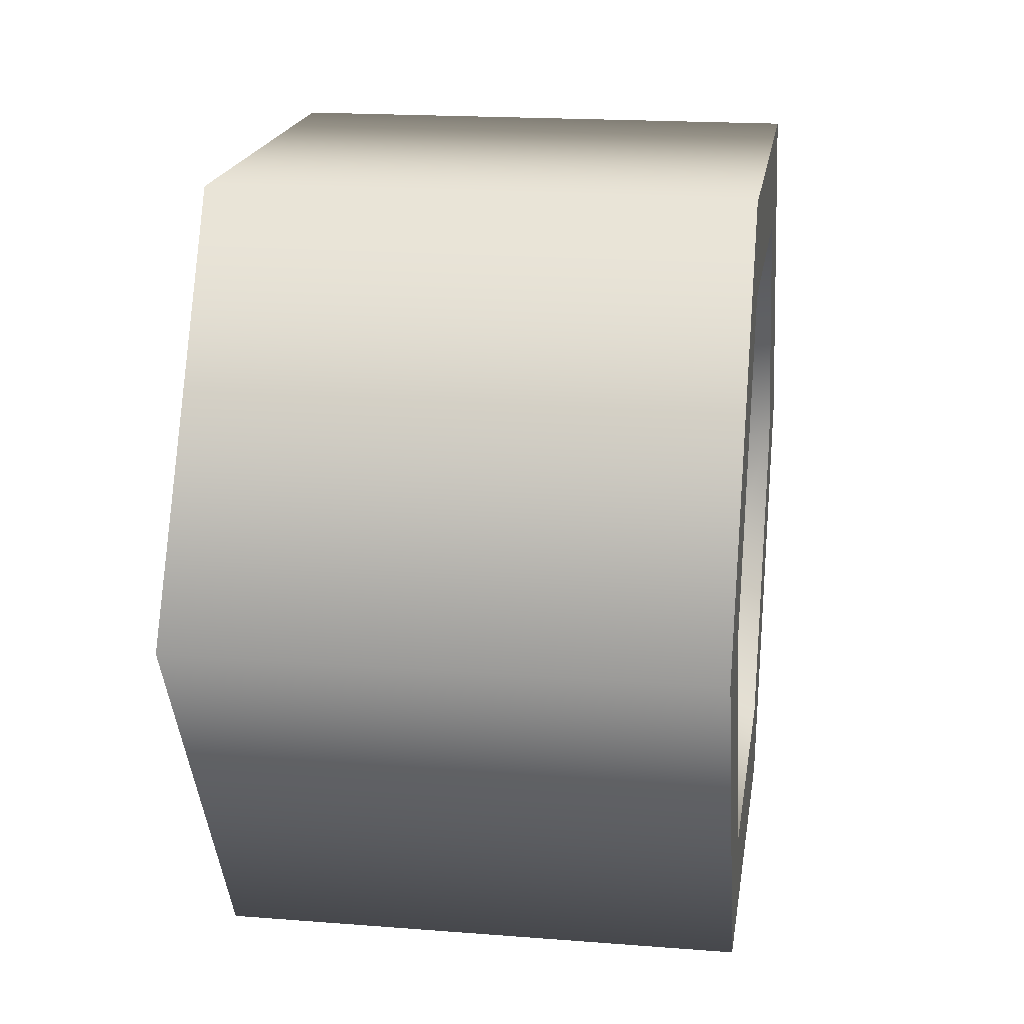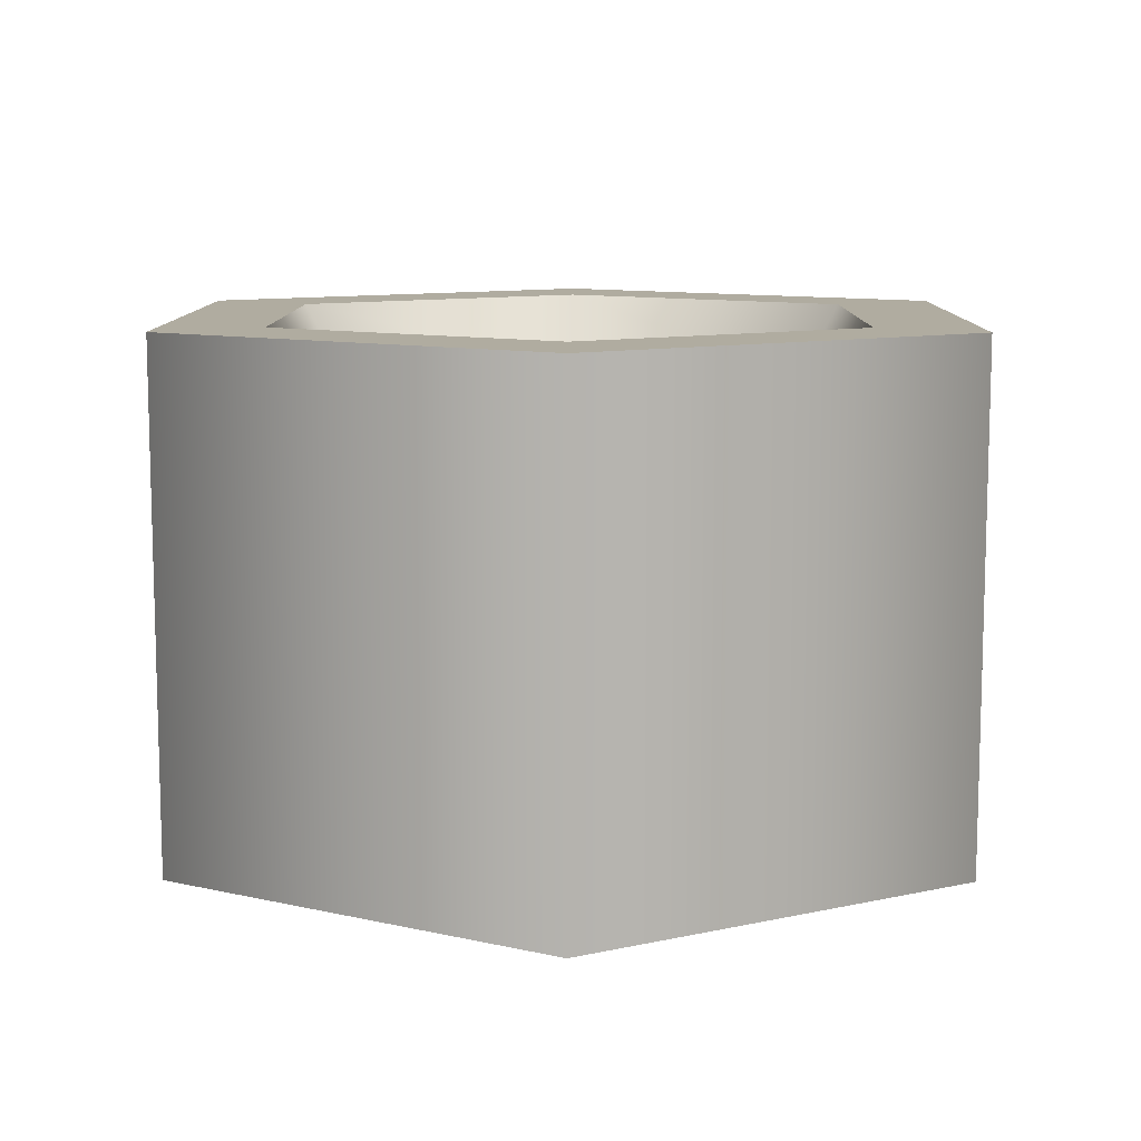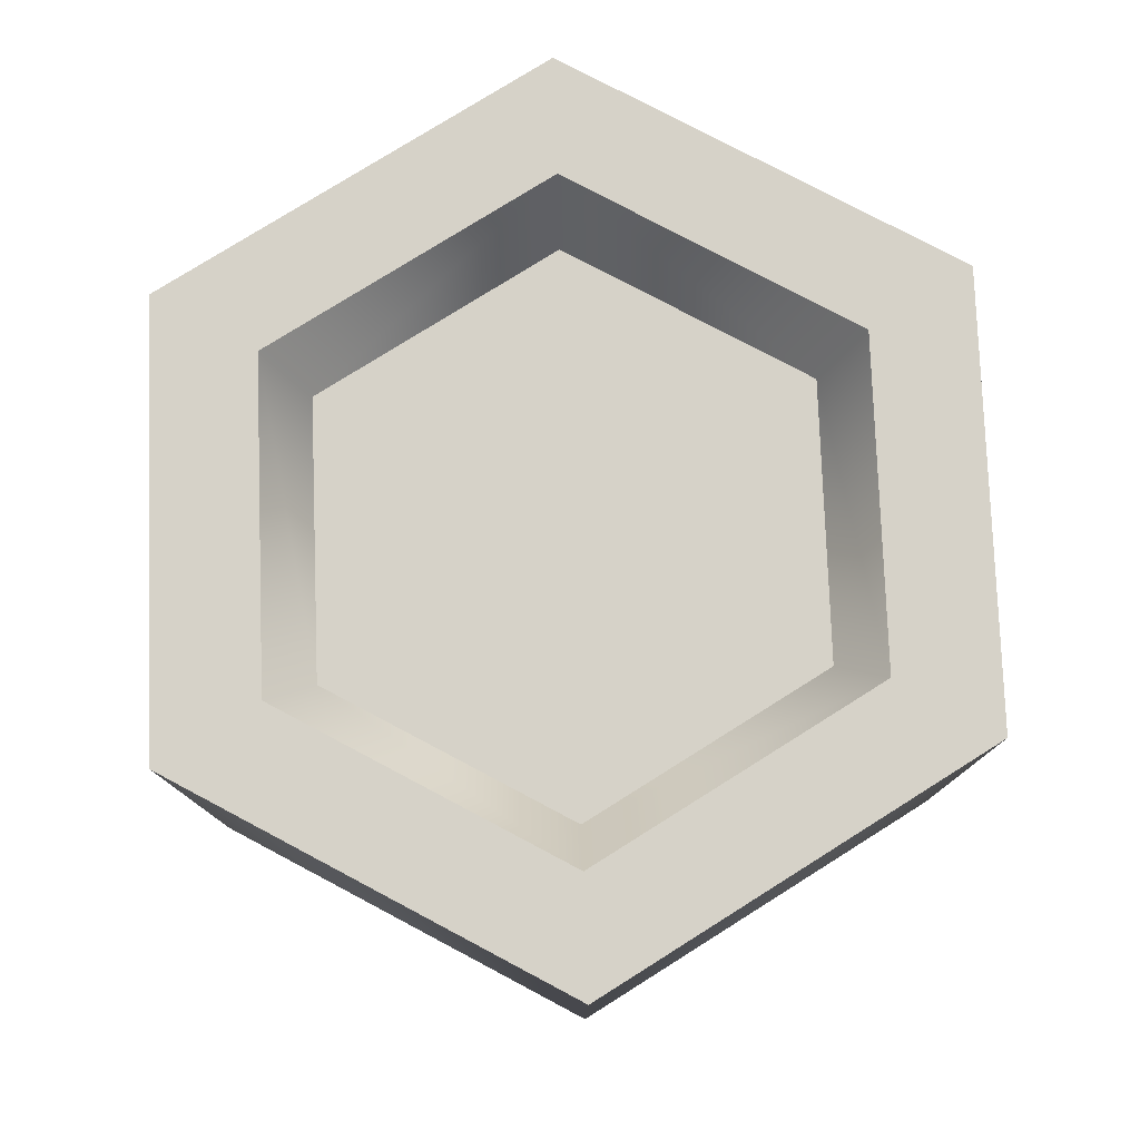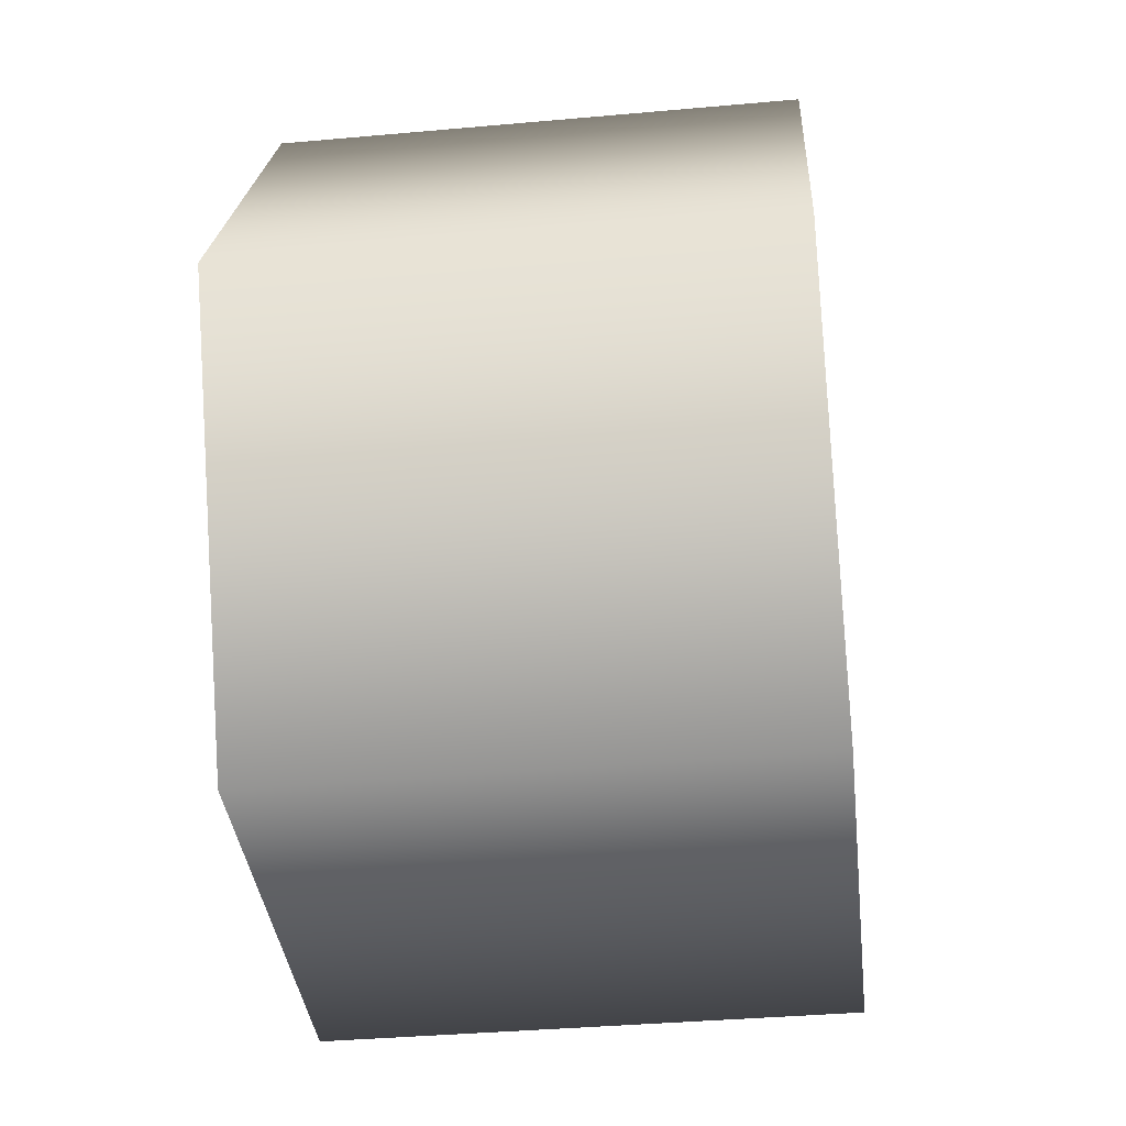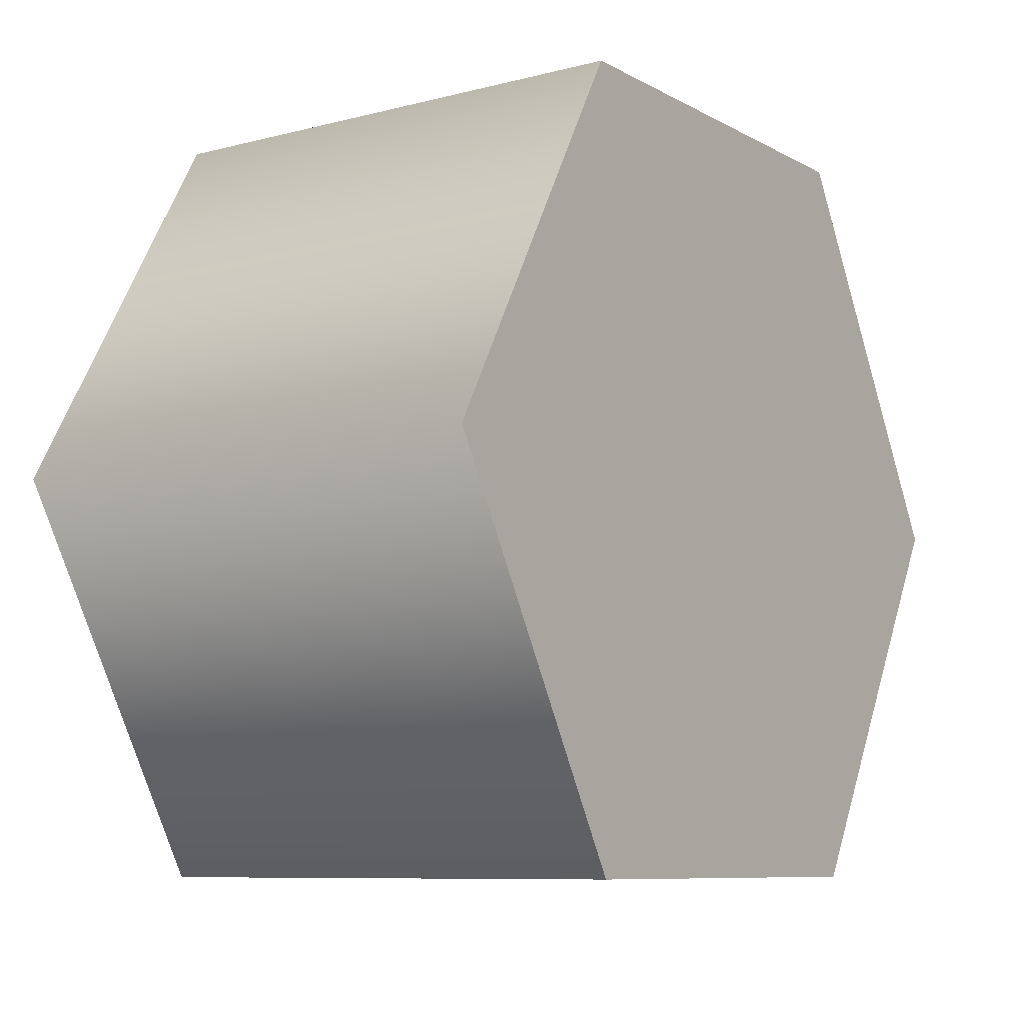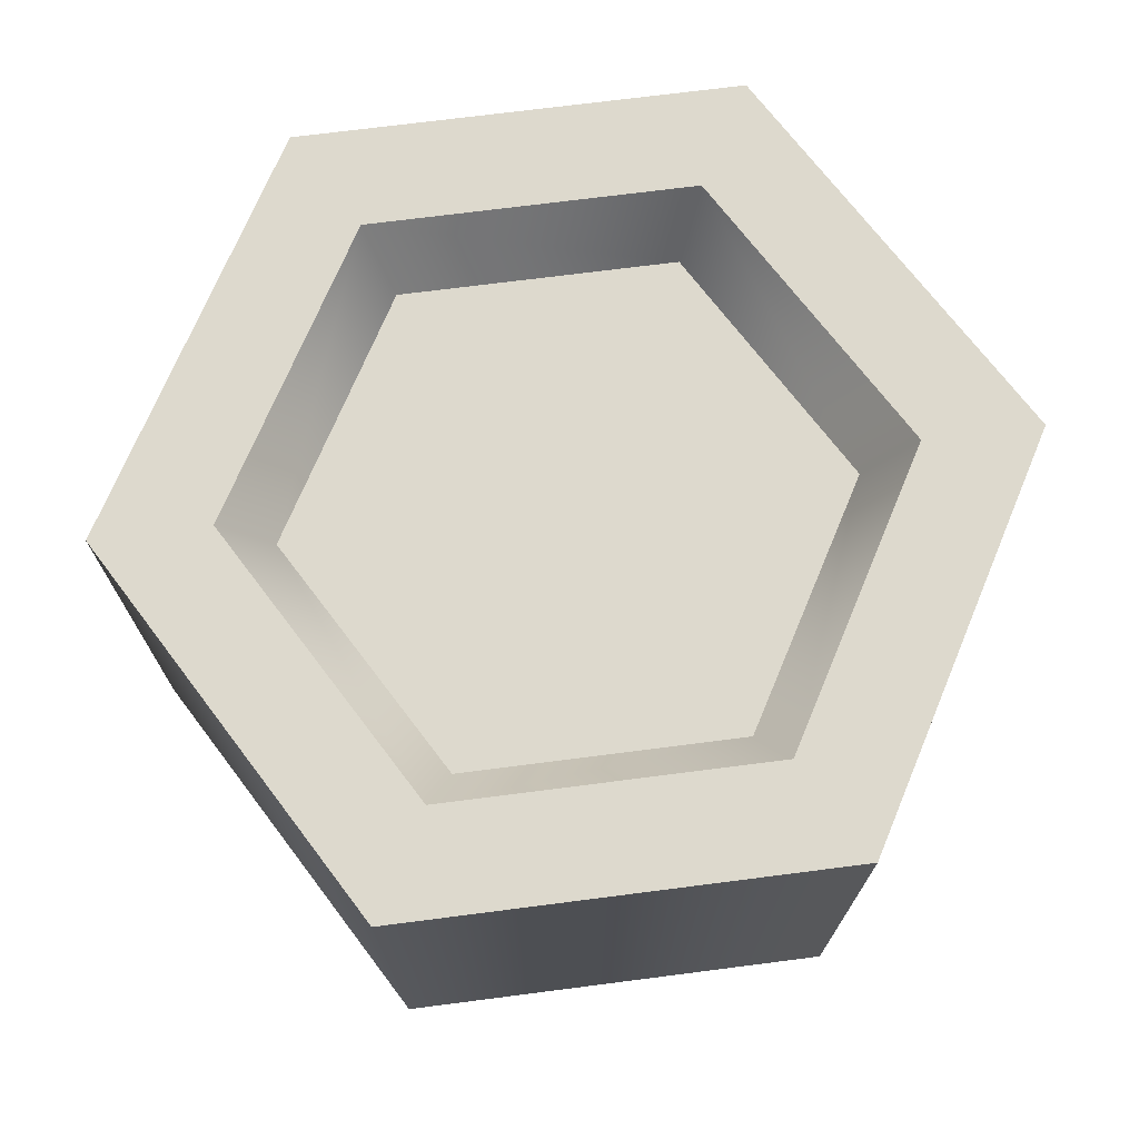
<metadata>
{"format":"obj","ext":"obj","renderer":"f3d","projection":"perspective","resolution":1024,"background":"white","views":[{"elev":18.7,"azim":98.5,"up":"+Z"},{"elev":10.0,"azim":90.4,"up":"+Y"},{"elev":78.2,"azim":-92.1,"up":"+Y"},{"elev":-37.9,"azim":-83.5,"up":"+Z"},{"elev":-8.5,"azim":-55.0,"up":"+Z"},{"elev":72.0,"azim":112.7,"up":"+Y"}]}
</metadata>
<code>
g makiVegetable
v 0.01196 0.06 -0.02072
v -0.01196 0.06 0.02072
v -0.01196 0.06 -0.02072
v -0.02393 0.06 -3.61e-16
v 0.0188 0.06 -0.03256
v -0.0188 0.06 -0.03256
v 0.02211 0.07 -0.0383
v -0.02211 0.07 -0.0383
v -0.0188 0.06 0.03256
v 0.0188 0.06 0.03256
v -0.02211 0.07 0.0383
v 0.02211 0.07 0.0383
v -0.04423 0.07 3.61e-16
v -0.03759 0.06 3.61e-16
v 0.06 0 -3.61e-16
v 0.03 0 -0.05196
v 0.03 0 0.05196
v -0.03 0 0.05196
v -0.03 0 -0.05196
v -0.06 0 -3.61e-16
v 0.03 0.07 -0.05196
v 0.06 0.07 -3.61e-16
v 0.03 0.07 0.05196
v -0.03 0.07 0.05196
v 0.03759 0.06 -3.61e-16
v 0.04423 0.07 -3.61e-16
v -0.06 0.07 -3.61e-16
v -0.03 0.07 -0.05196
v 0.02393 0.06 -1.083e-15
v 0.01196 0.06 0.02072
f 3 2 1
f 2 3 4
f 7 6 5
f 6 7 8
f 11 10 9
f 10 11 12
f 13 6 8
f 6 13 14
f 17 16 15
f 16 17 18
f 16 18 19
f 19 18 20
f 22 16 21
f 16 22 15
f 23 15 22
f 15 23 17
f 23 18 17
f 18 23 24
f 10 26 25
f 26 10 12
f 11 14 13
f 14 11 9
f 18 27 20
f 27 18 24
f 20 28 19
f 28 20 27
f 28 16 19
f 16 28 21
f 5 26 7
f 26 5 25
f 13 28 27
f 24 13 27
f 8 28 13
f 24 11 13
f 7 28 8
f 24 12 11
f 7 21 28
f 23 12 24
f 26 21 7
f 23 26 12
f 21 26 22
f 26 23 22
f 5 29 25
f 29 5 1
f 1 5 6
f 1 6 3
f 3 6 4
f 4 6 14
f 29 10 25
f 10 29 30
f 10 30 9
f 9 30 2
f 9 4 14
f 9 2 4
f 1 30 29
f 30 1 2

</code>
